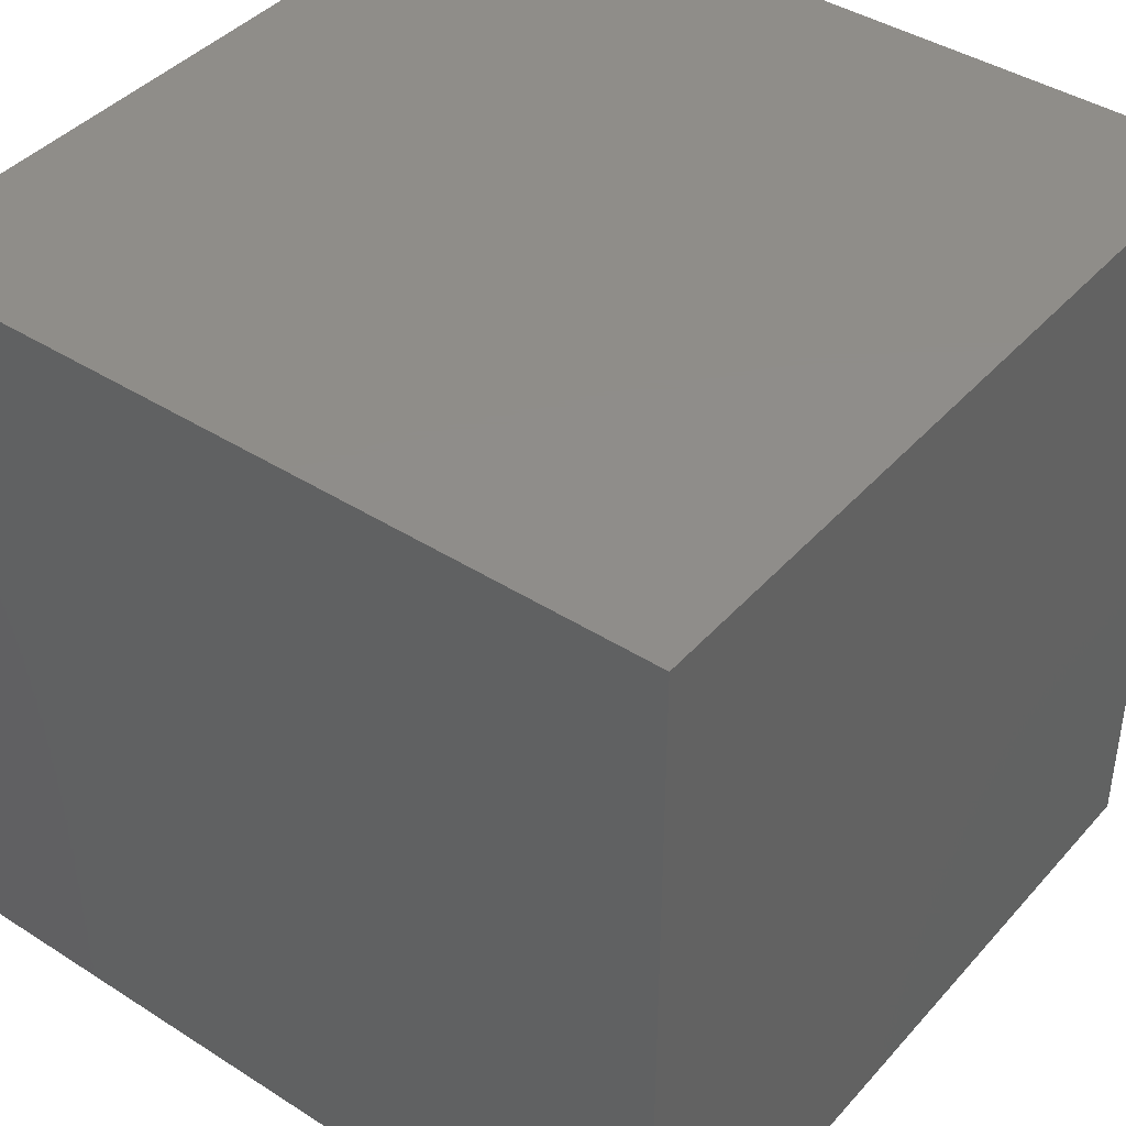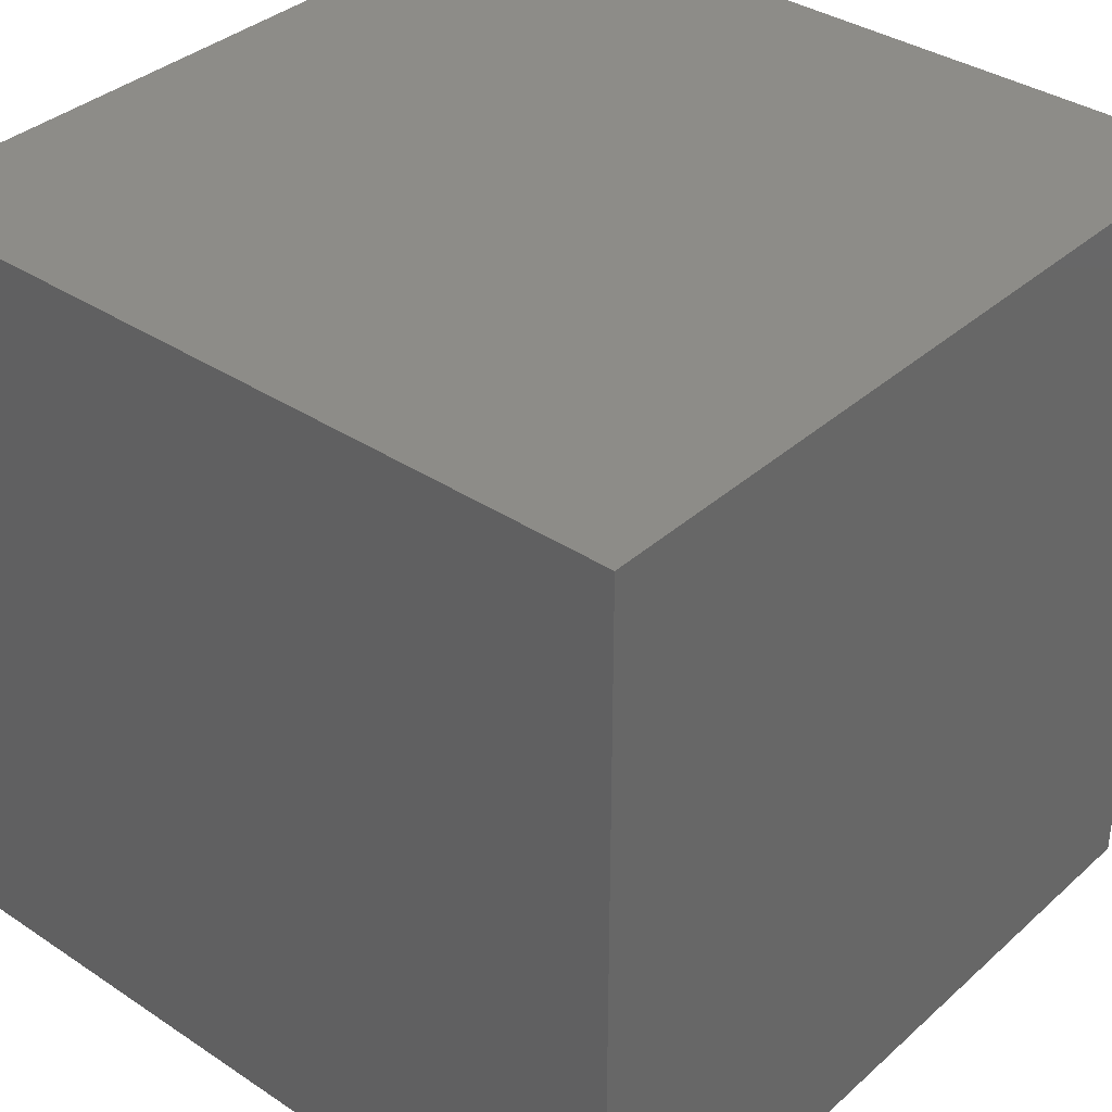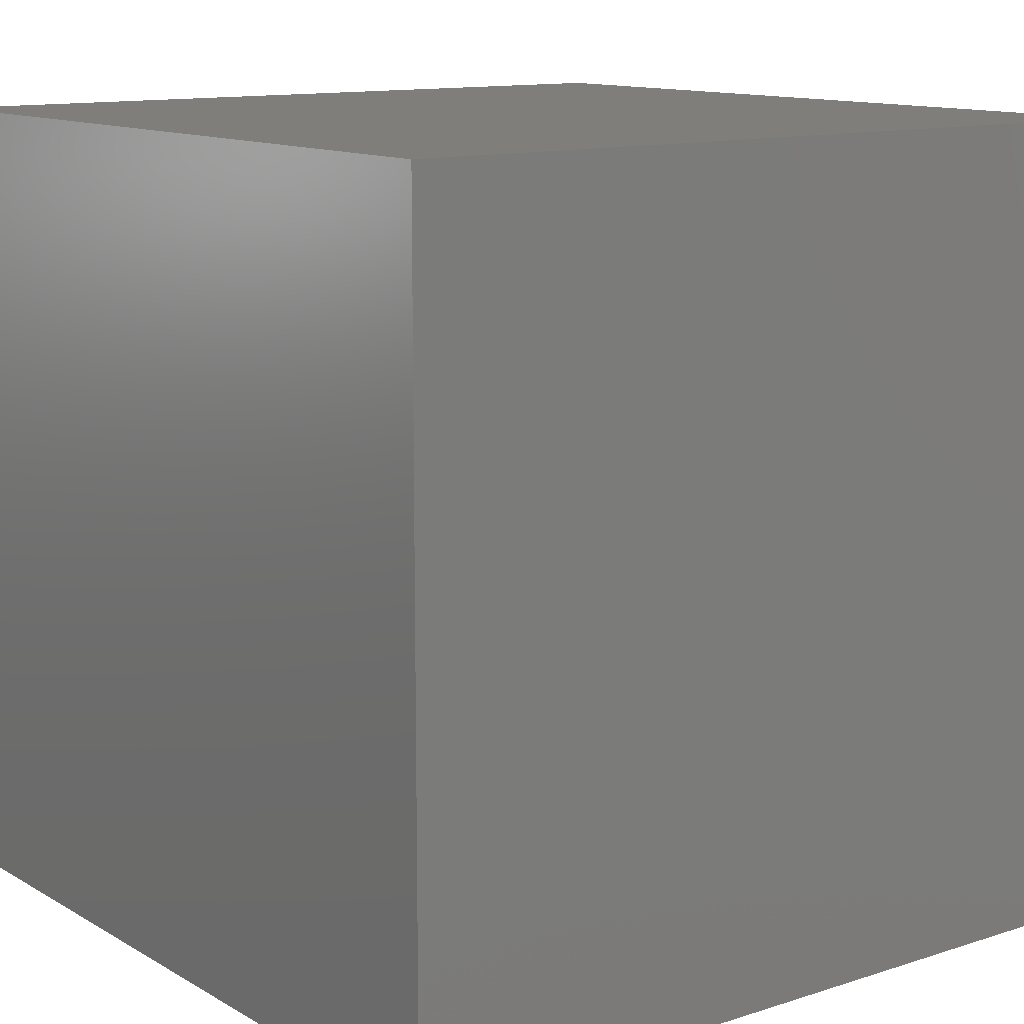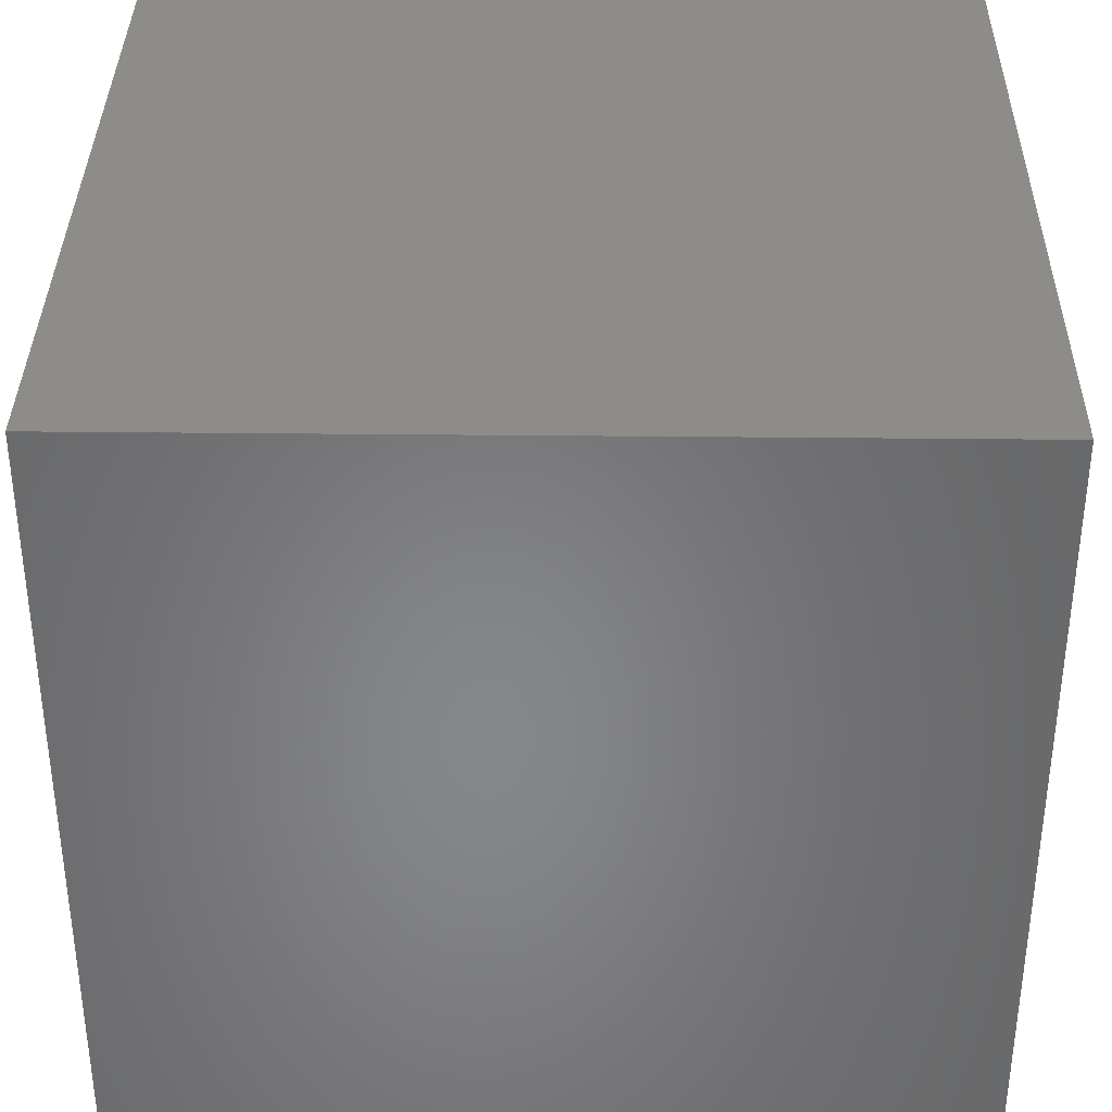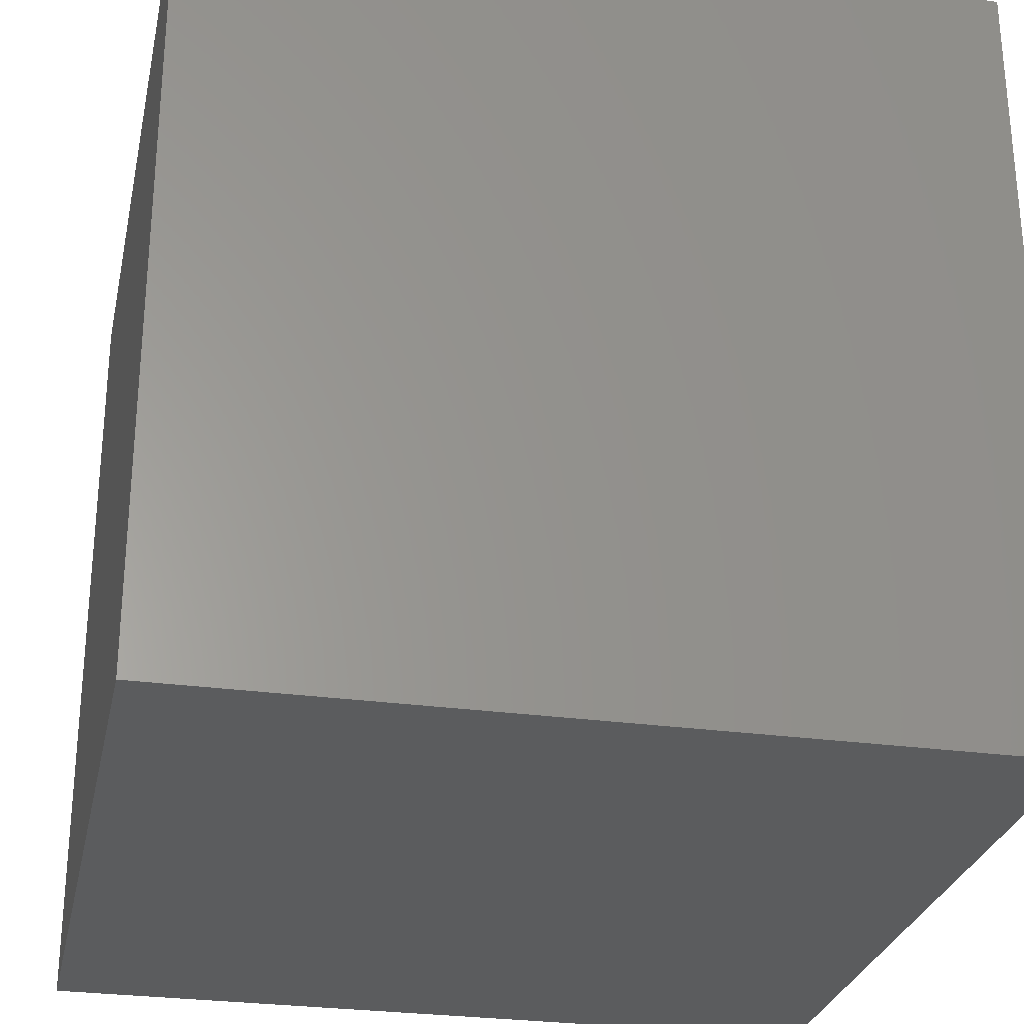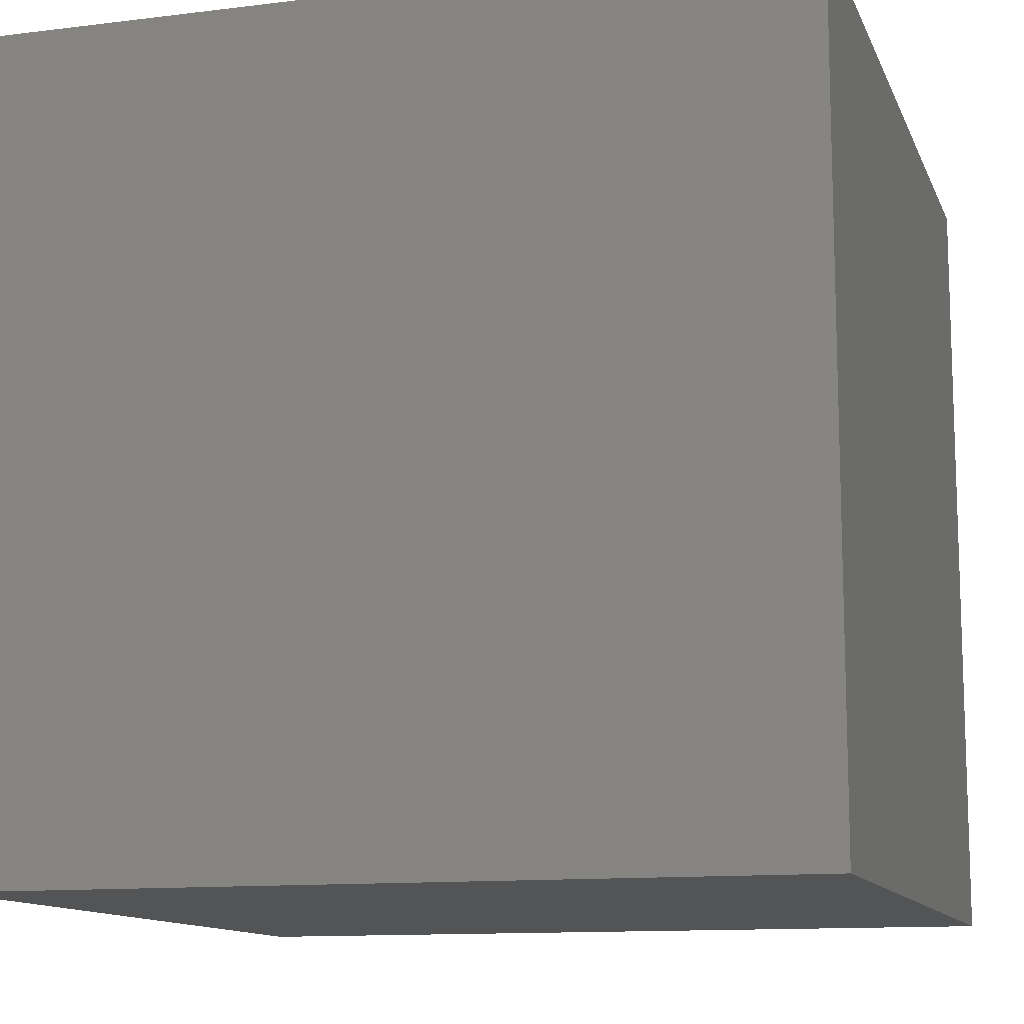
<metadata>
{"format":"stl","ext":"stl","renderer":"f3d","projection":"perspective","resolution":1024,"background":"white","views":[{"elev":41.7,"azim":37.6,"up":"+Z"},{"elev":36.2,"azim":130.9,"up":"+Y"},{"elev":12.2,"azim":-127.1,"up":"+Z"},{"elev":36.0,"azim":-89.2,"up":"+Y"},{"elev":-28.0,"azim":-101.9,"up":"+Y"},{"elev":-12.0,"azim":16.5,"up":"+Z"}]}
</metadata>
<code>
# stl→obj: 8 verts, 12 faces
v 4 5 -1
v 3 5 -1
v 4 4 -1
v 3 4 -1
v 4 4 -2
v 3 4 -2
v 4 5 -2
v 3 5 -2
f 1 2 3
f 3 2 4
f 5 6 7
f 7 6 8
f 4 6 3
f 3 6 5
f 2 8 4
f 4 8 6
f 1 7 2
f 2 7 8
f 3 5 1
f 1 5 7

</code>
